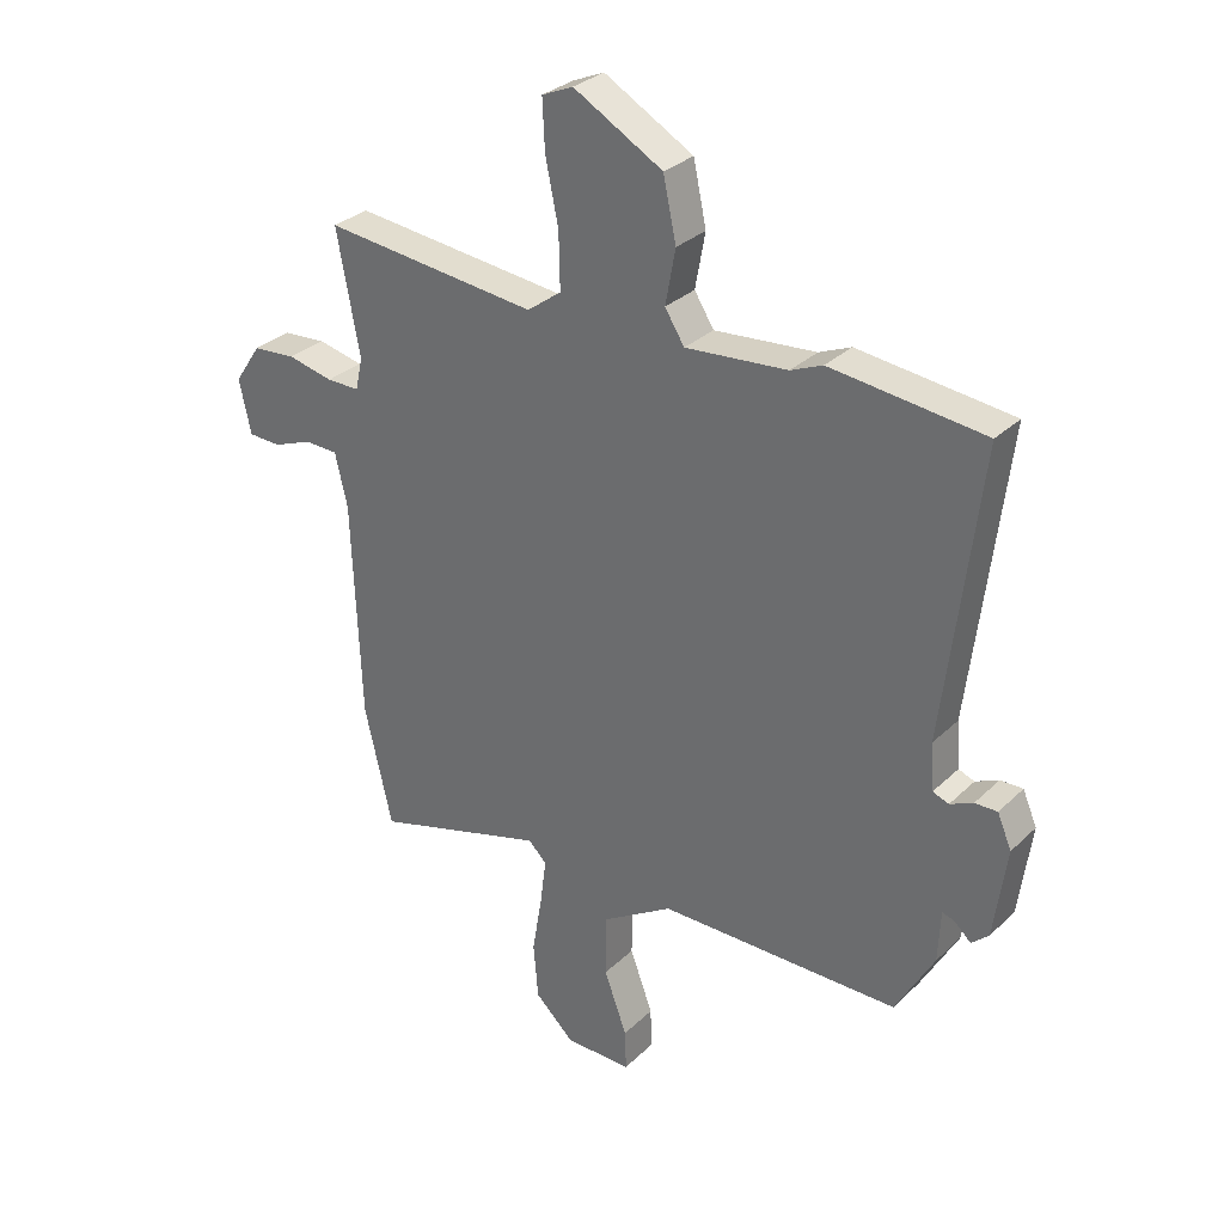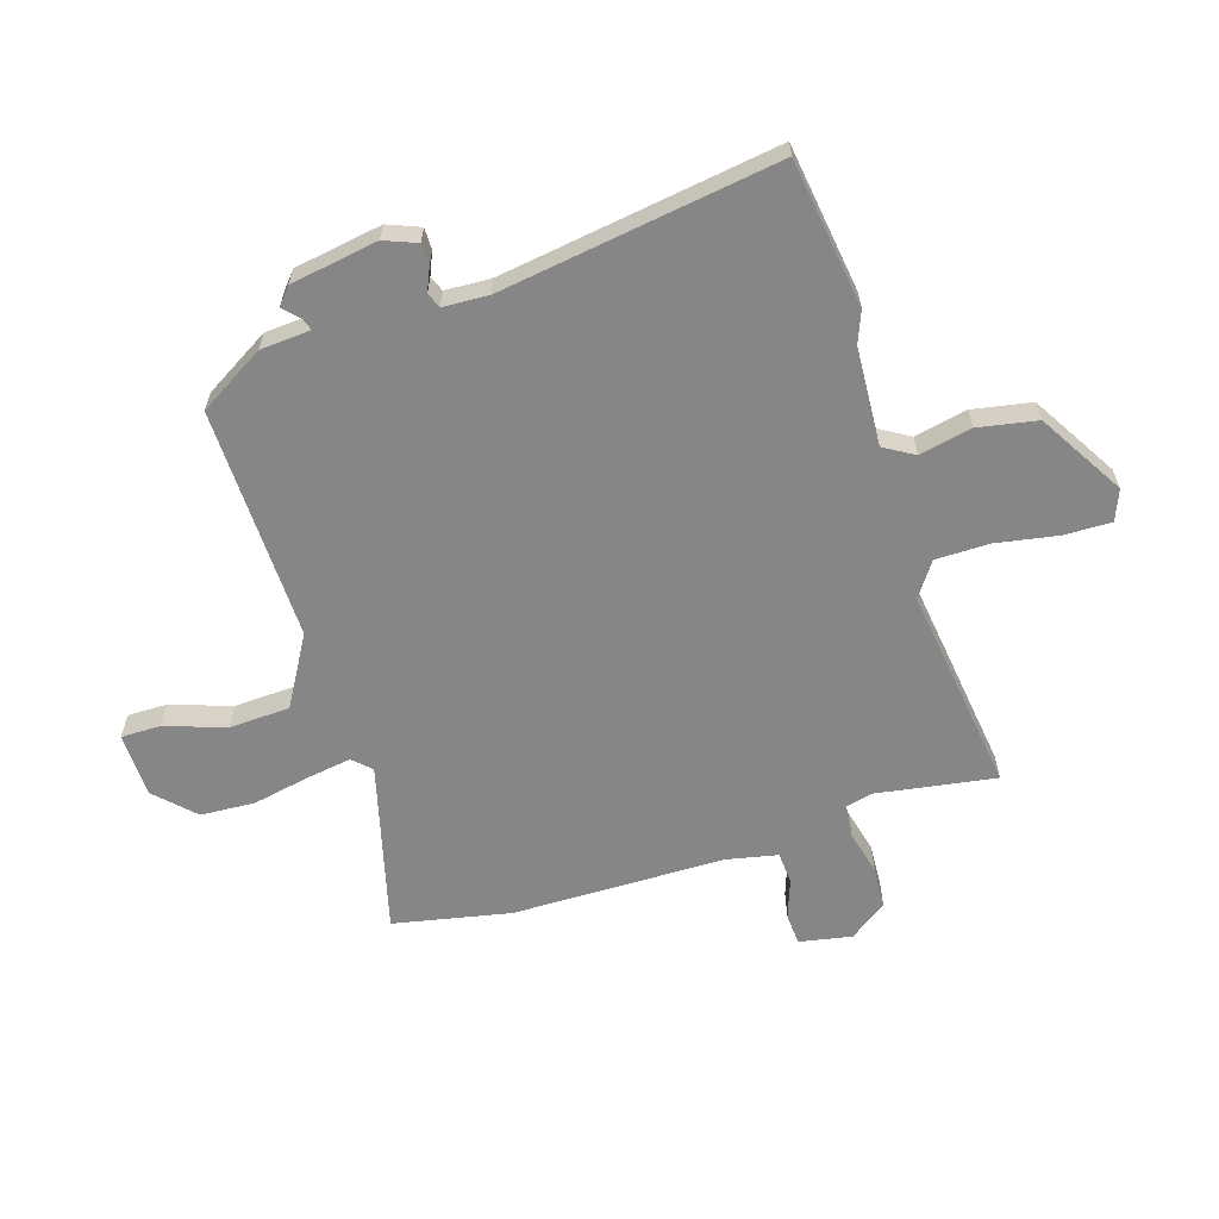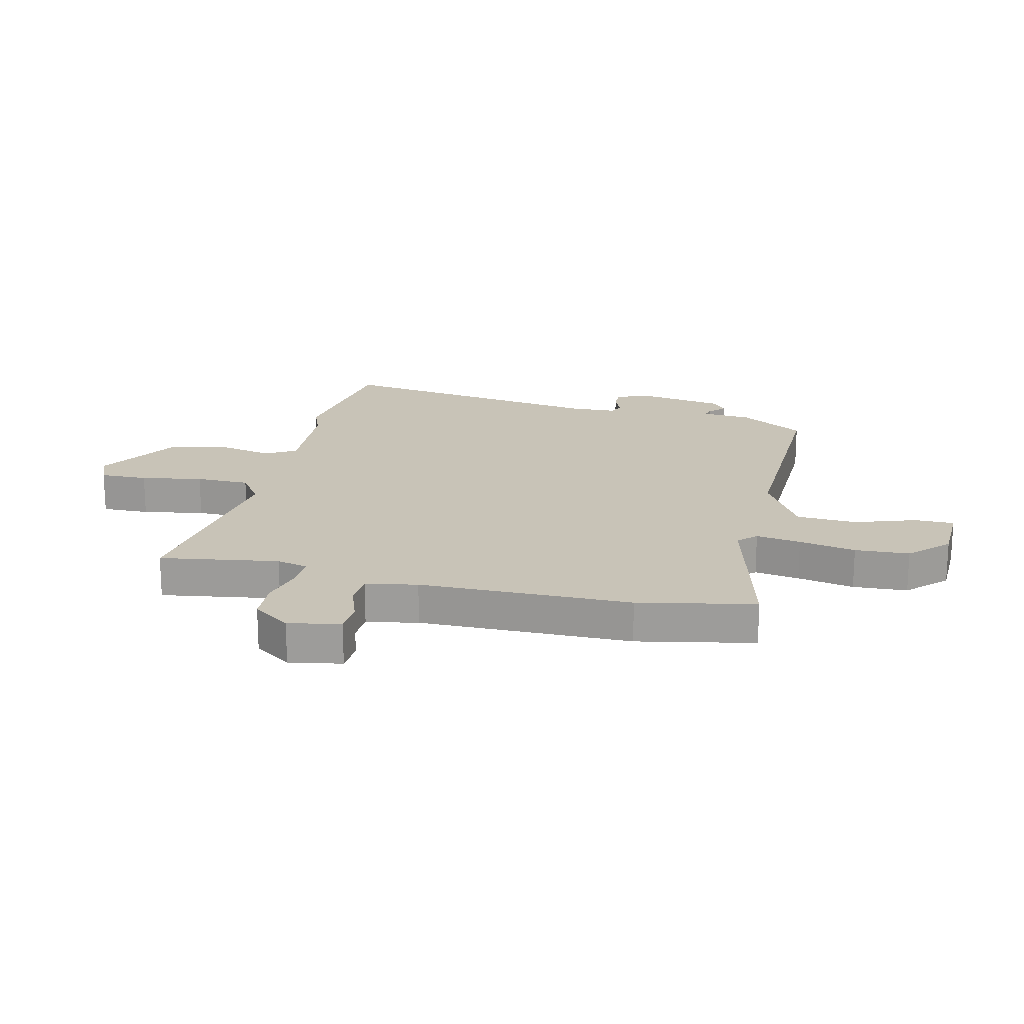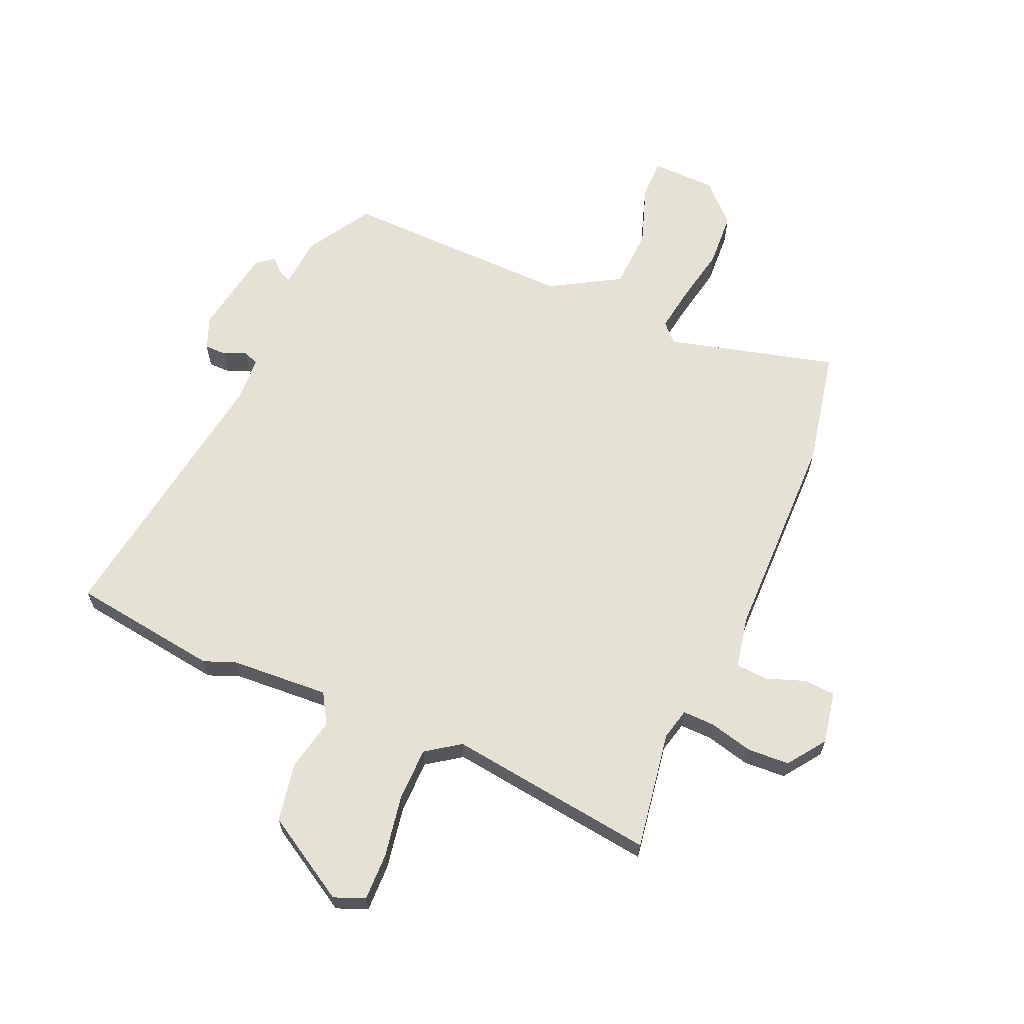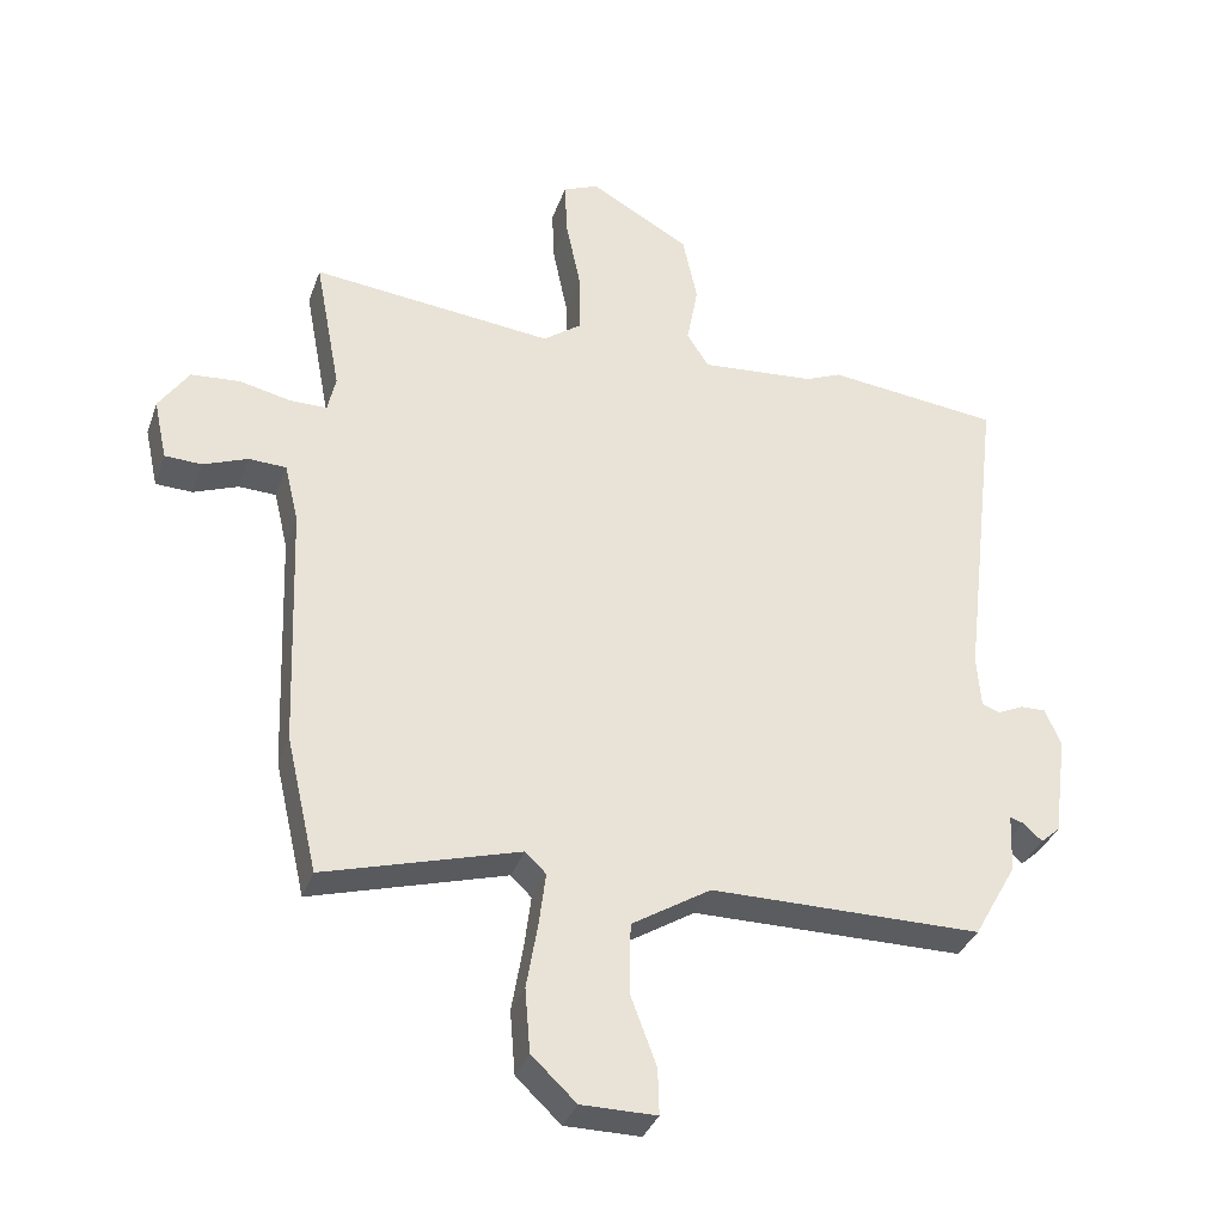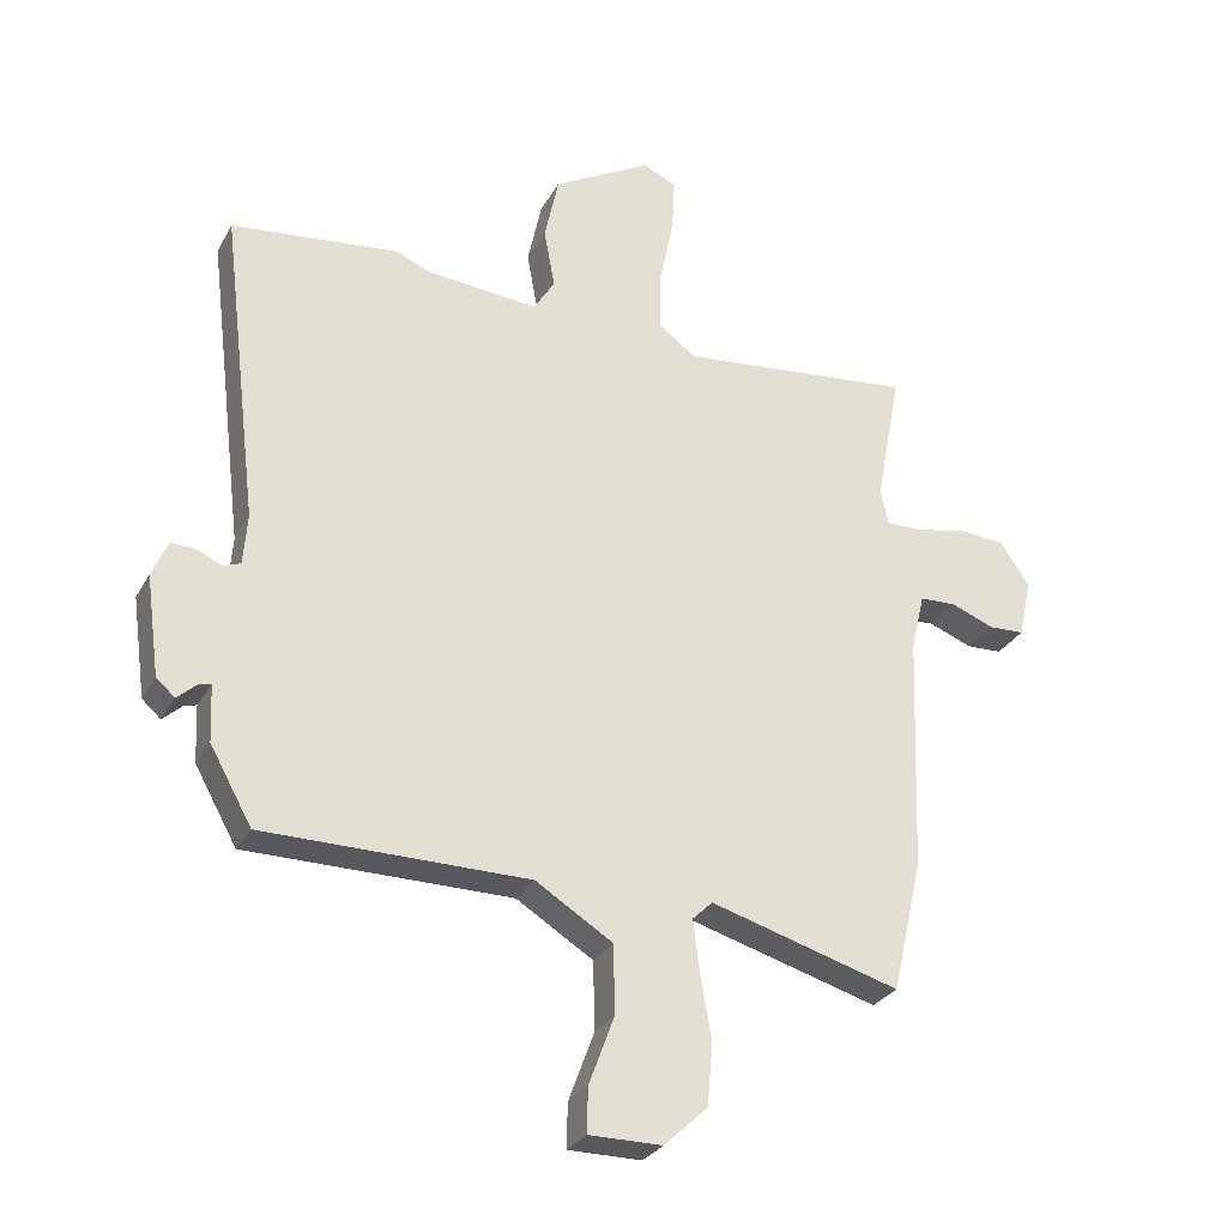
<metadata>
{"format":"obj","ext":"obj","renderer":"f3d","projection":"perspective","resolution":1024,"background":"white","views":[{"elev":30.6,"azim":-143.2,"up":"+Z"},{"elev":-62.1,"azim":-71.0,"up":"+Y"},{"elev":19.6,"azim":104.9,"up":"+Y"},{"elev":64.2,"azim":25.0,"up":"+Y"},{"elev":-34.8,"azim":161.8,"up":"+Z"},{"elev":-28.8,"azim":-23.8,"up":"+Z"}]}
</metadata>
<code>
v -0.577 0.07 0.491
v -0.317 0.07 0.52
v -0.263 0.07 0.497
v -0.091 0.07 0.482
v -0.058 0.07 0.534
v -0.075 0.07 0.626
v -0.053 0.07 0.729
v 0.098 0.07 0.814
v 0.151 0.07 0.791
v 0.147 0.07 0.708
v 0.125 0.07 0.601
v 0.123 0.07 0.507
v 0.181 0.07 0.464
v 0.545 0.07 0.502
v 0.506 0.07 0.295
v 0.518 0.07 0.24
v 0.574 0.07 0.24
v 0.651 0.07 0.257
v 0.724 0.07 0.251
v 0.769 0.07 0.184
v 0.749 0.07 0.093
v 0.694 0.07 0.091
v 0.627 0.07 0.117
v 0.571 0.07 0.115
v 0.55 0.07 0.026
v 0.536 0.07 -0.345
v 0.489 0.07 -0.548
v 0.196 0.07 -0.463
v 0.165 0.07 -0.493
v 0.175 0.07 -0.572
v 0.192 0.07 -0.672
v 0.184 0.07 -0.767
v 0.117 0.07 -0.83
v 0.004 0.07 -0.83
v 0.006 0.07 -0.761
v 0.045 0.07 -0.656
v 0.043 0.07 -0.55
v -0.076 0.07 -0.476
v -0.484 0.07 -0.474
v -0.549 0.07 -0.358
v -0.553 0.07 -0.27
v -0.573 0.07 -0.276
v -0.602 0.07 -0.302
v -0.631 0.07 -0.276
v -0.652 0.07 -0.122
v -0.628 0.07 -0.066
v -0.59 0.07 -0.067
v -0.551 0.07 -0.085
v -0.524 0.07 -0.075
v -0.518 0.07 0.004
v -0.577 0 0.491
v -0.317 0 0.52
v -0.263 0 0.497
v -0.091 0 0.482
v -0.058 0 0.534
v -0.075 0 0.626
v -0.053 0 0.729
v 0.098 0 0.814
v 0.151 0 0.791
v 0.147 0 0.708
v 0.125 0 0.601
v 0.123 0 0.507
v 0.181 0 0.464
v 0.545 0 0.502
v 0.506 0 0.295
v 0.518 0 0.24
v 0.574 0 0.24
v 0.651 0 0.257
v 0.724 0 0.251
v 0.769 0 0.184
v 0.749 0 0.093
v 0.694 0 0.091
v 0.627 0 0.117
v 0.571 0 0.115
v 0.55 0 0.026
v 0.536 0 -0.345
v 0.489 0 -0.548
v 0.196 0 -0.463
v 0.165 0 -0.493
v 0.175 0 -0.572
v 0.192 0 -0.672
v 0.184 0 -0.767
v 0.117 0 -0.83
v 0.004 0 -0.83
v 0.006 0 -0.761
v 0.045 0 -0.656
v 0.043 0 -0.55
v -0.076 0 -0.476
v -0.484 0 -0.474
v -0.549 0 -0.358
v -0.553 0 -0.27
v -0.573 0 -0.276
v -0.602 0 -0.302
v -0.631 0 -0.276
v -0.652 0 -0.122
v -0.628 0 -0.066
v -0.59 0 -0.067
v -0.551 0 -0.085
v -0.524 0 -0.075
v -0.518 0 0.004
f 45 46 47 48
f 43 44 45 48
f 42 43 48 49
f 41 42 49
f 38 39 40 41
f 38 41 49
f 37 38 49 50
f 33 34 35 36
f 33 36 37
f 30 31 32 33
f 29 30 33 37
f 28 29 37 50
f 25 26 27 28
f 24 25 28 50
f 20 21 22 23
f 20 23 24
f 17 18 19 20
f 16 17 20 24
f 13 14 15
f 13 15 16
f 8 9 10 11
f 8 11 12
f 5 6 7 8
f 5 8 12
f 4 5 12 13
f 50 1 2 3
f 50 3 4
f 16 24 50
f 4 13 16 50
f 98 97 96 95
f 98 95 94 93
f 99 98 93 92
f 99 92 91
f 91 90 89 88
f 99 91 88
f 100 99 88 87
f 86 85 84 83
f 87 86 83
f 83 82 81 80
f 87 83 80 79
f 100 87 79 78
f 78 77 76 75
f 100 78 75 74
f 73 72 71 70
f 74 73 70
f 70 69 68 67
f 74 70 67 66
f 65 64 63
f 66 65 63
f 61 60 59 58
f 62 61 58
f 58 57 56 55
f 62 58 55
f 63 62 55 54
f 53 52 51 100
f 54 53 100
f 100 74 66
f 100 66 63 54
f 1 51 52 2
f 2 52 53 3
f 3 53 54 4
f 4 54 55 5
f 5 55 56 6
f 6 56 57 7
f 7 57 58 8
f 8 58 59 9
f 9 59 60 10
f 10 60 61 11
f 11 61 62 12
f 12 62 63 13
f 13 63 64 14
f 14 64 65 15
f 15 65 66 16
f 16 66 67 17
f 17 67 68 18
f 18 68 69 19
f 19 69 70 20
f 20 70 71 21
f 21 71 72 22
f 22 72 73 23
f 23 73 74 24
f 24 74 75 25
f 25 75 76 26
f 26 76 77 27
f 27 77 78 28
f 28 78 79 29
f 29 79 80 30
f 30 80 81 31
f 31 81 82 32
f 32 82 83 33
f 33 83 84 34
f 34 84 85 35
f 35 85 86 36
f 36 86 87 37
f 37 87 88 38
f 38 88 89 39
f 39 89 90 40
f 40 90 91 41
f 41 91 92 42
f 42 92 93 43
f 43 93 94 44
f 44 94 95 45
f 45 95 96 46
f 46 96 97 47
f 47 97 98 48
f 48 98 99 49
f 49 99 100 50
f 50 100 51 1

</code>
